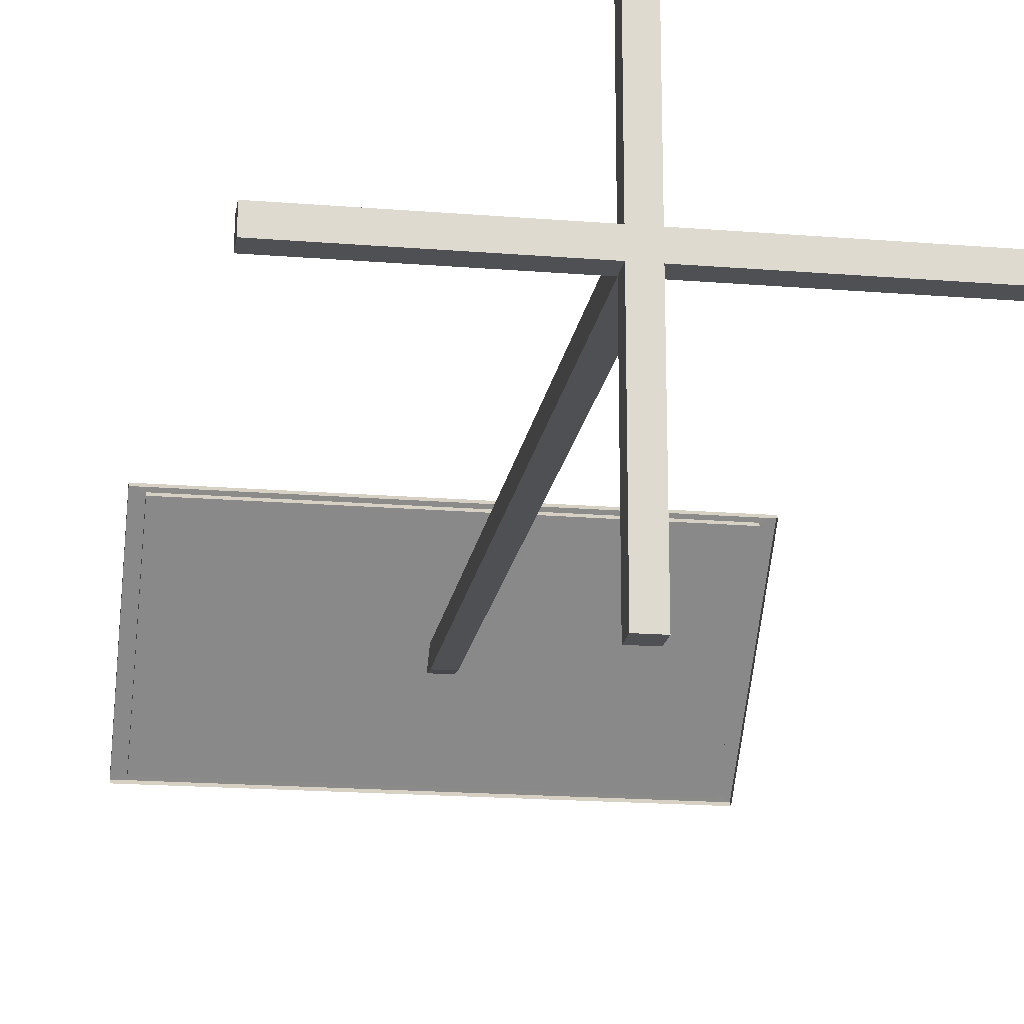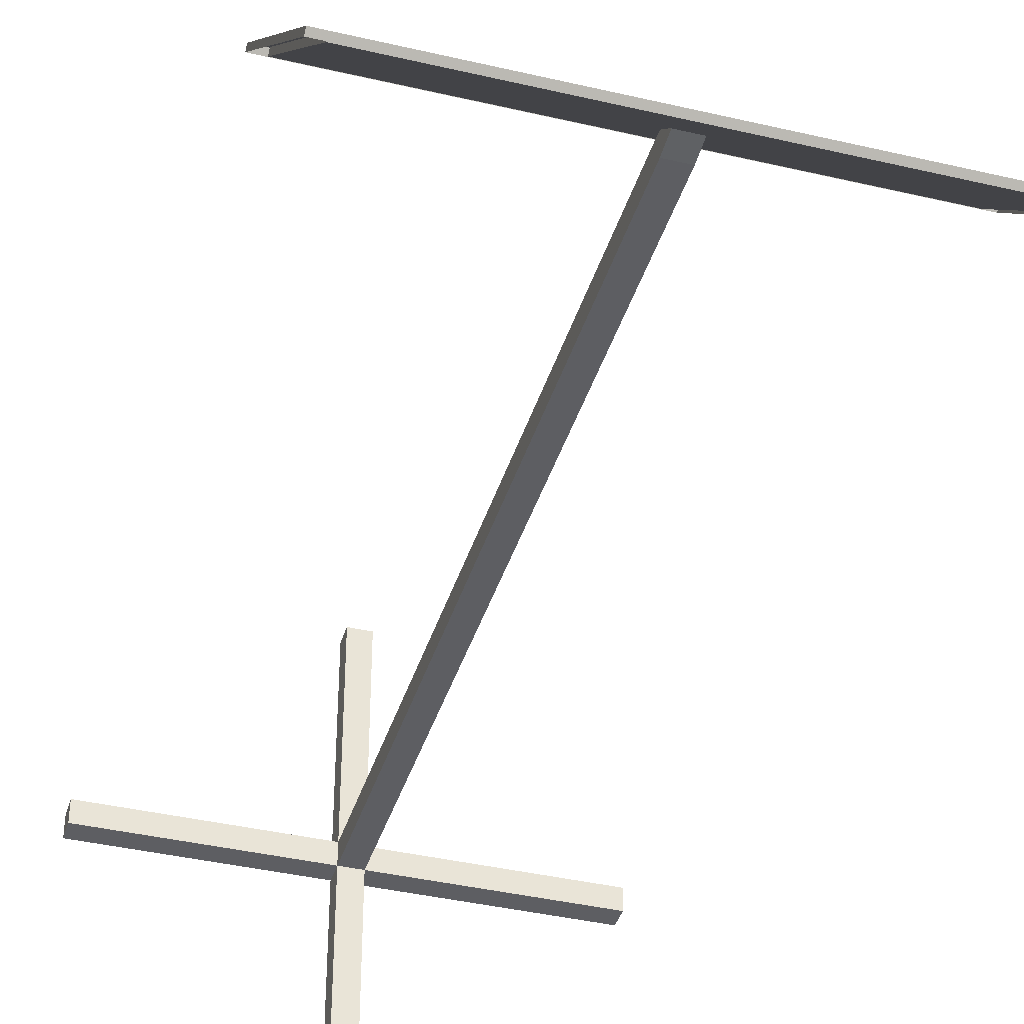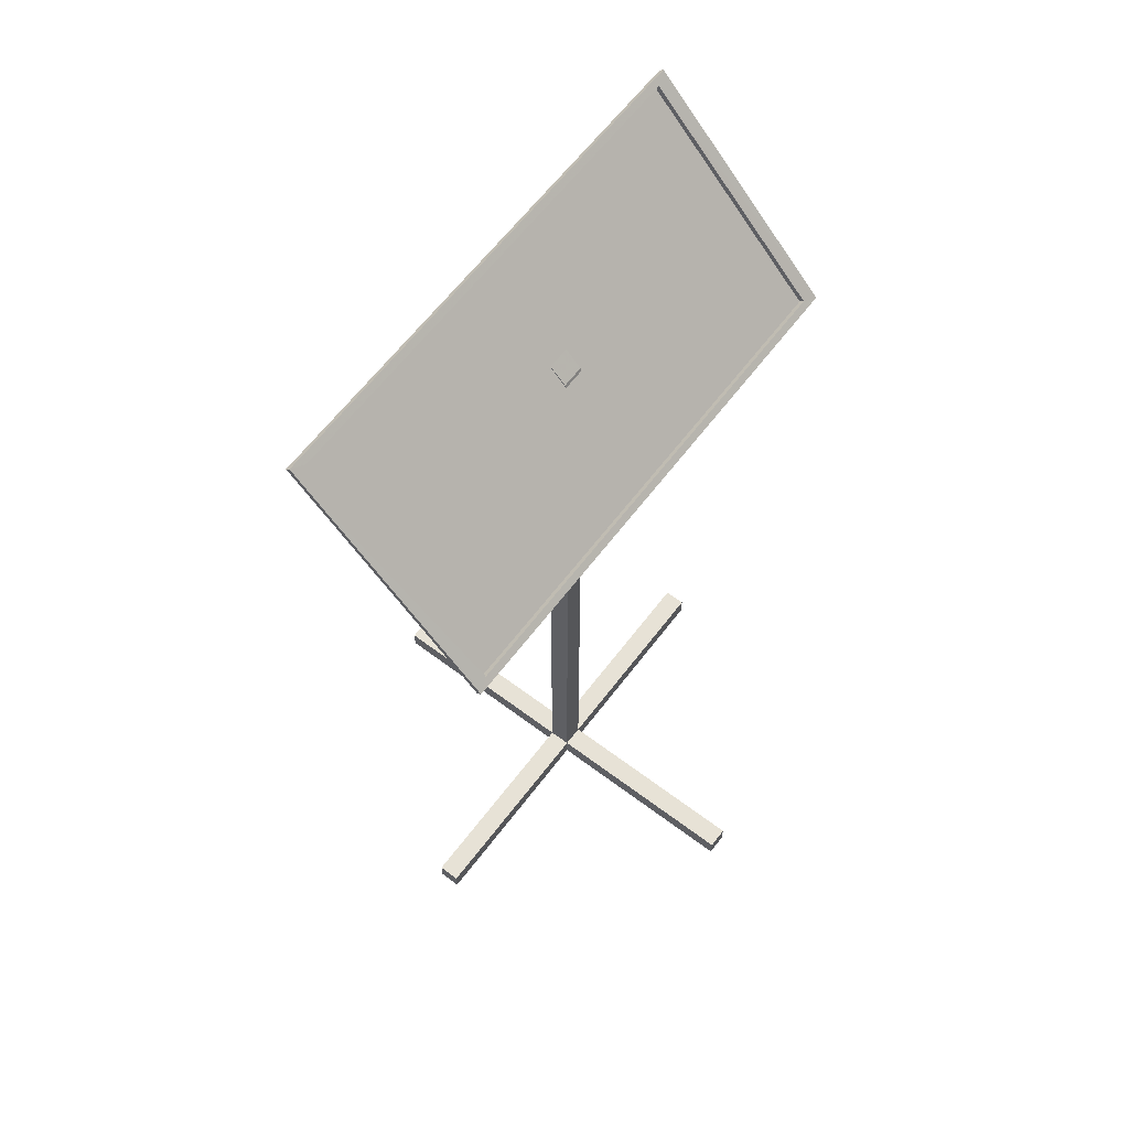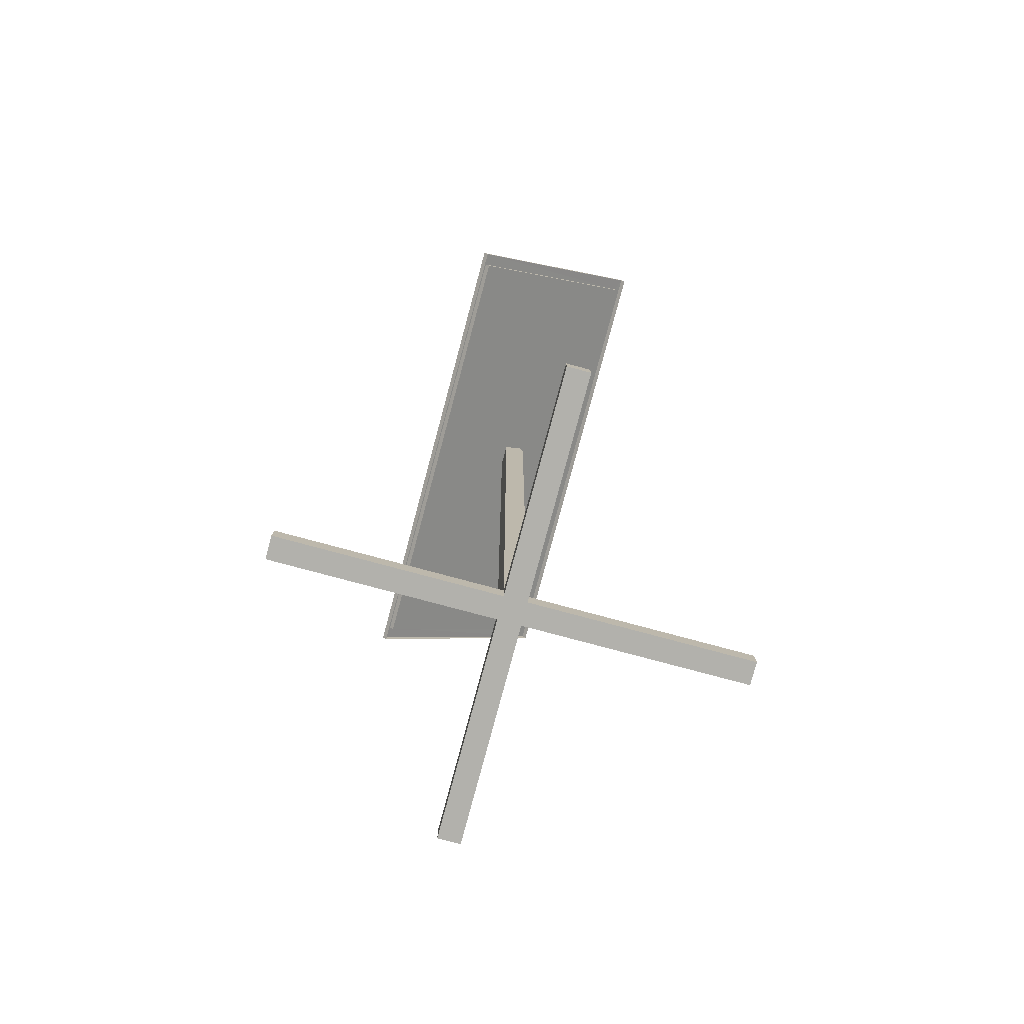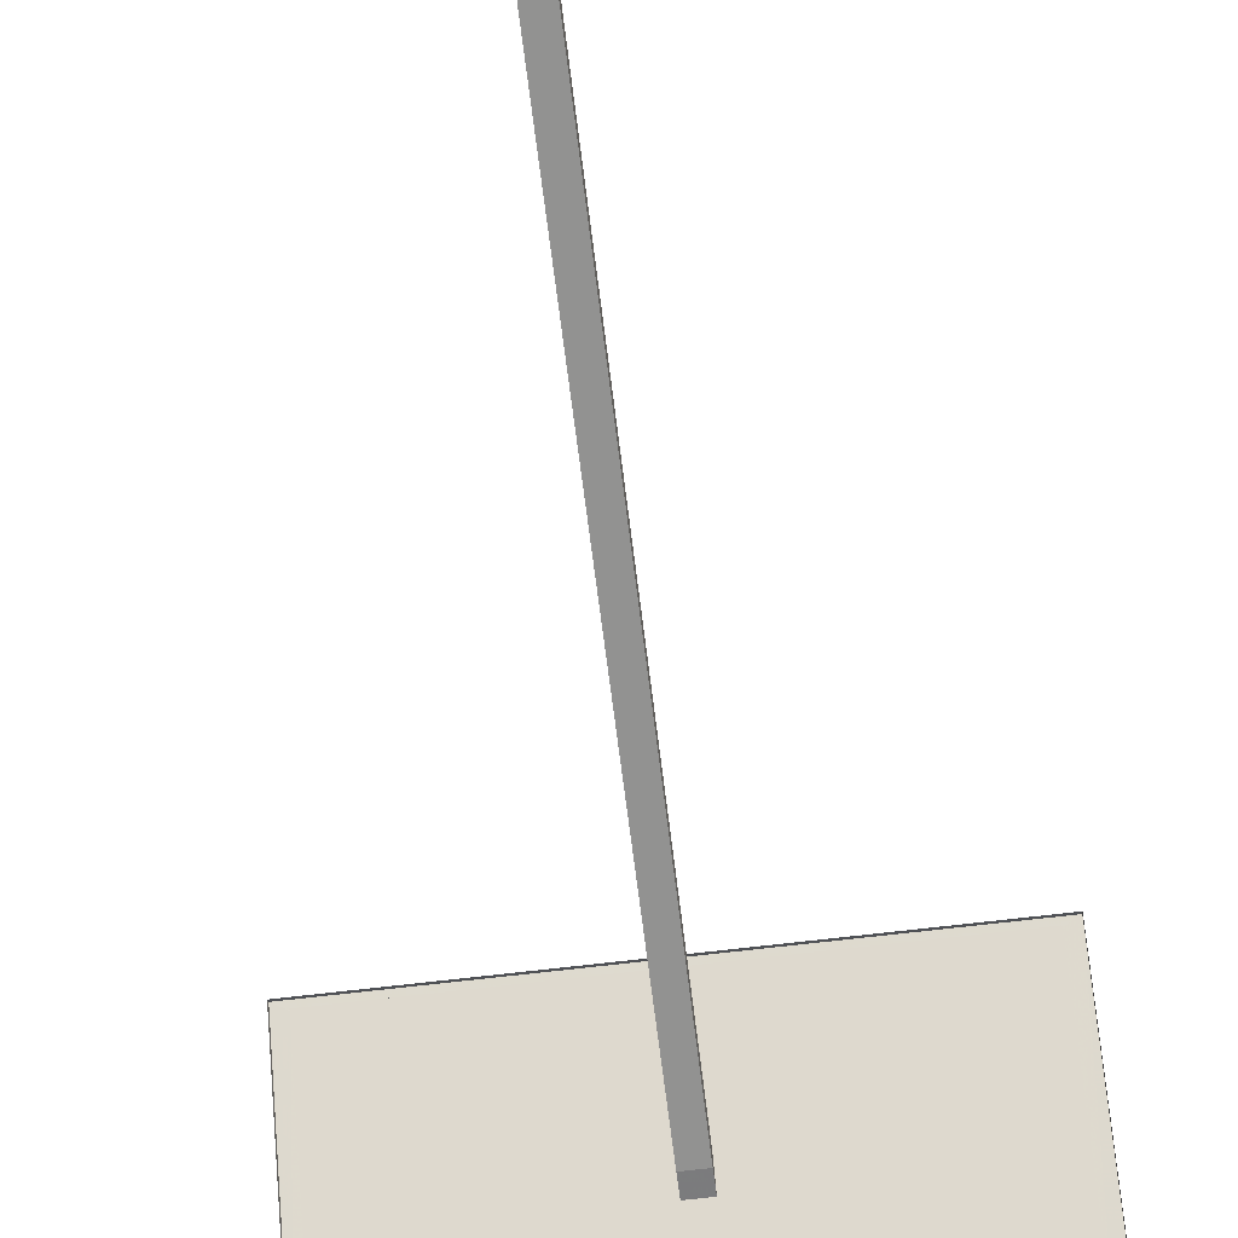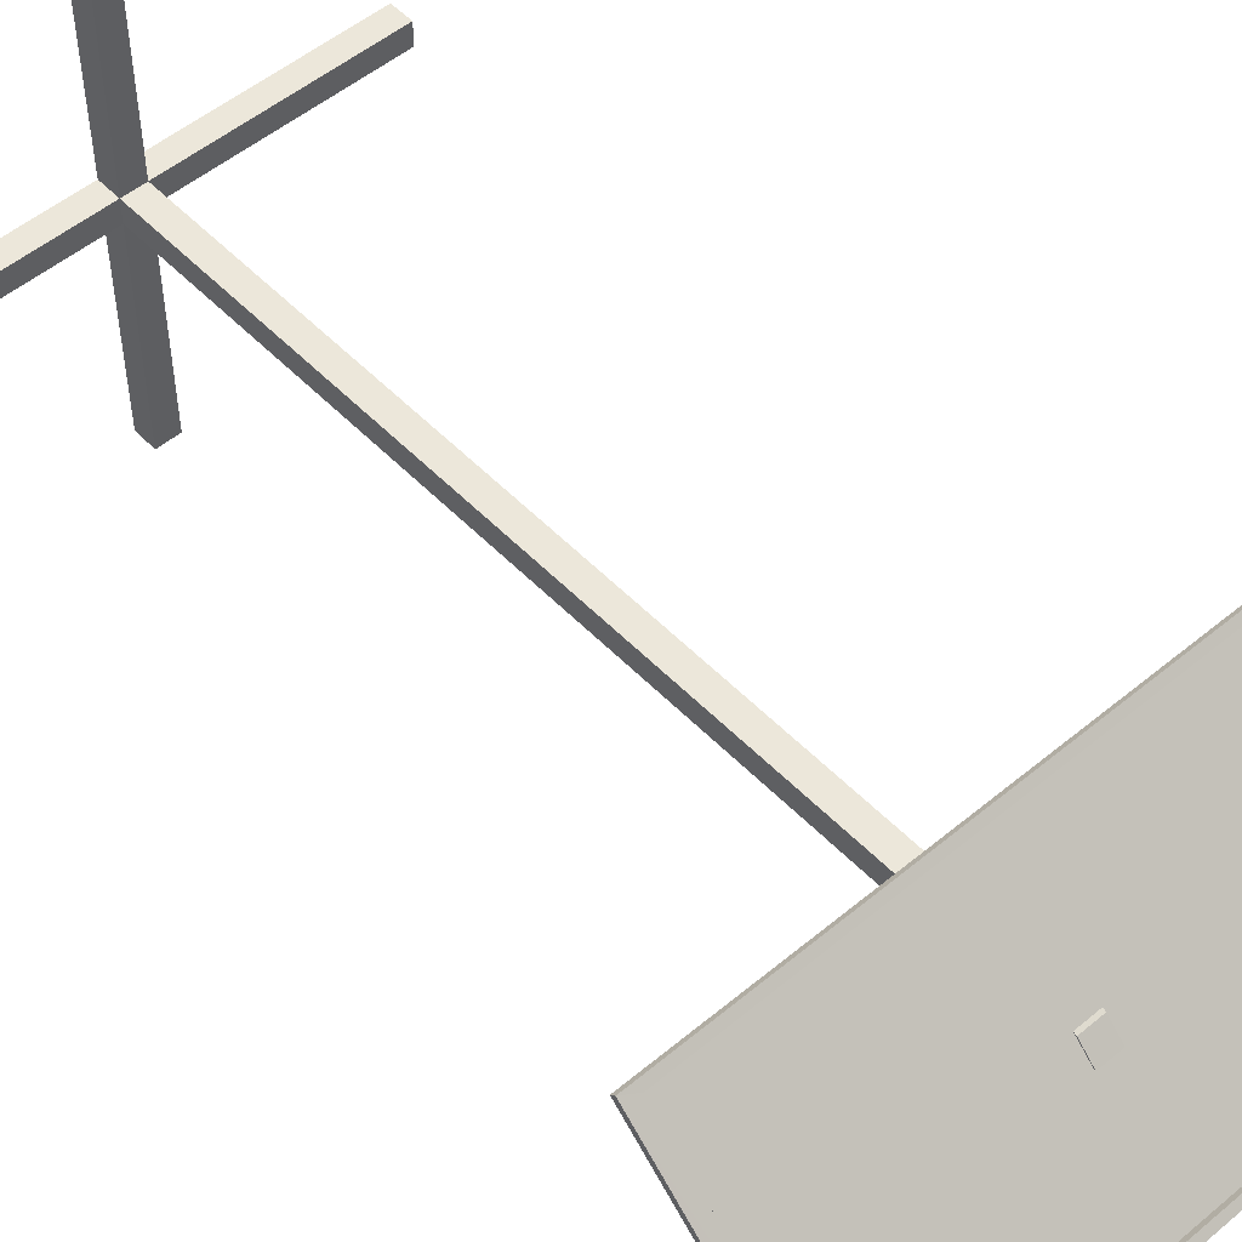
<metadata>
{"format":"obj","ext":"obj","renderer":"f3d","projection":"perspective","resolution":1024,"background":"white","views":[{"elev":-18.7,"azim":-8.8,"up":"+Z"},{"elev":-39.4,"azim":163.7,"up":"+Z"},{"elev":63.1,"azim":-52.8,"up":"+Y"},{"elev":-78.9,"azim":75.0,"up":"+Y"},{"elev":-66.3,"azim":7.0,"up":"+Z"},{"elev":51.7,"azim":137.9,"up":"+Z"}]}
</metadata>
<code>
v -0.05912 -3.026 0.06908
v 0.07905 -3.026 0.06908
v -0.05912 -2.888 0.06908
v 0.07905 -2.888 0.06908
v -0.05912 -2.888 -0.06908
v 0.07905 -2.888 -0.06908
v -0.05912 -3.026 -0.06908
v 0.07905 -3.026 -0.06908
v -0.05912 -3.026 1.4
v 0.07905 -3.026 1.4
v 0.07905 -2.888 1.4
v -0.05912 -2.888 1.4
v -0.05912 -2.888 -1.4
v 0.07905 -2.888 -1.4
v 0.07905 -3.026 -1.4
v -0.05912 -3.026 -1.4
v 1.41 -3.026 -0.06908
v 1.41 -3.026 0.06908
v 1.41 -2.888 -0.06908
v 1.41 -2.888 0.06908
v -1.39 -3.026 -0.06908
v -1.39 -3.026 0.06908
v -1.39 -2.888 0.06908
v -1.39 -2.888 -0.06908
v -0.05912 2.135 0.06908
v 0.07905 2.135 0.06908
v 0.07905 2.135 -0.06908
v -0.05912 2.135 -0.06908
v -0.05912 2.184 0.04885
v 0.07905 2.184 0.04885
v 0.07905 2.282 -0.04885
v -0.05912 2.282 -0.04885
f 9 10 11 12
f 29 30 31 32
f 13 14 15 16
f 7 8 2 1
f 18 17 19 20
f 21 22 23 24
f 1 2 10 9
f 2 4 11 10
f 4 3 12 11
f 3 1 9 12
f 5 6 14 13
f 6 8 15 14
f 8 7 16 15
f 7 5 13 16
f 2 8 17 18
f 8 6 19 17
f 6 4 20 19
f 4 2 18 20
f 7 1 22 21
f 1 3 23 22
f 3 5 24 23
f 5 7 21 24
f 3 4 26 25
f 4 6 27 26
f 6 5 28 27
f 5 3 25 28
f 25 26 30 29
f 26 27 31 30
f 27 28 32 31
f 28 25 29 32
v -1.499 1.625 0.585
v 1.499 1.625 0.585
v -1.499 2.747 -0.5118
v 1.499 2.747 -0.5118
v -1.584 1.592 0.6182
v 1.584 1.592 0.6182
v -1.584 2.78 -0.5449
v 1.584 2.78 -0.5449
v -1.499 1.652 0.6114
v 1.499 1.652 0.6114
v -1.584 1.619 0.6445
v 1.584 1.619 0.6445
v -1.499 2.773 -0.4854
v -1.584 2.806 -0.5186
v 1.499 2.773 -0.4854
v 1.584 2.806 -0.5186
f 33 34 36 35
f 42 41 43 44
f 41 45 46 43
f 47 42 44 48
f 45 47 48 46
f 34 33 41 42
f 37 38 44 43
f 33 35 45 41
f 39 37 43 46
f 36 34 42 47
f 38 40 48 44
f 35 36 47 45
f 40 39 46 48

</code>
